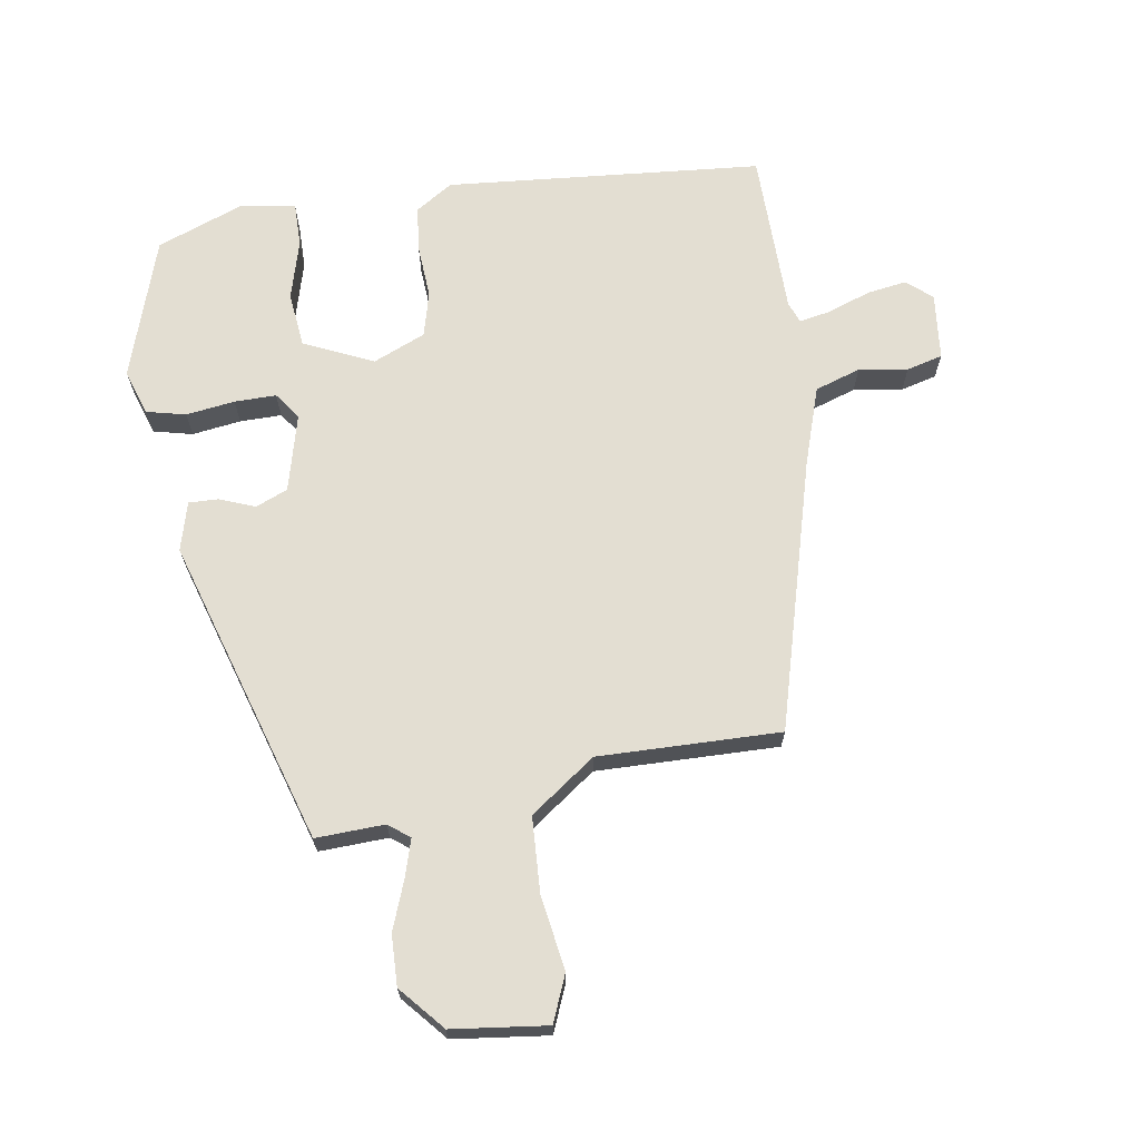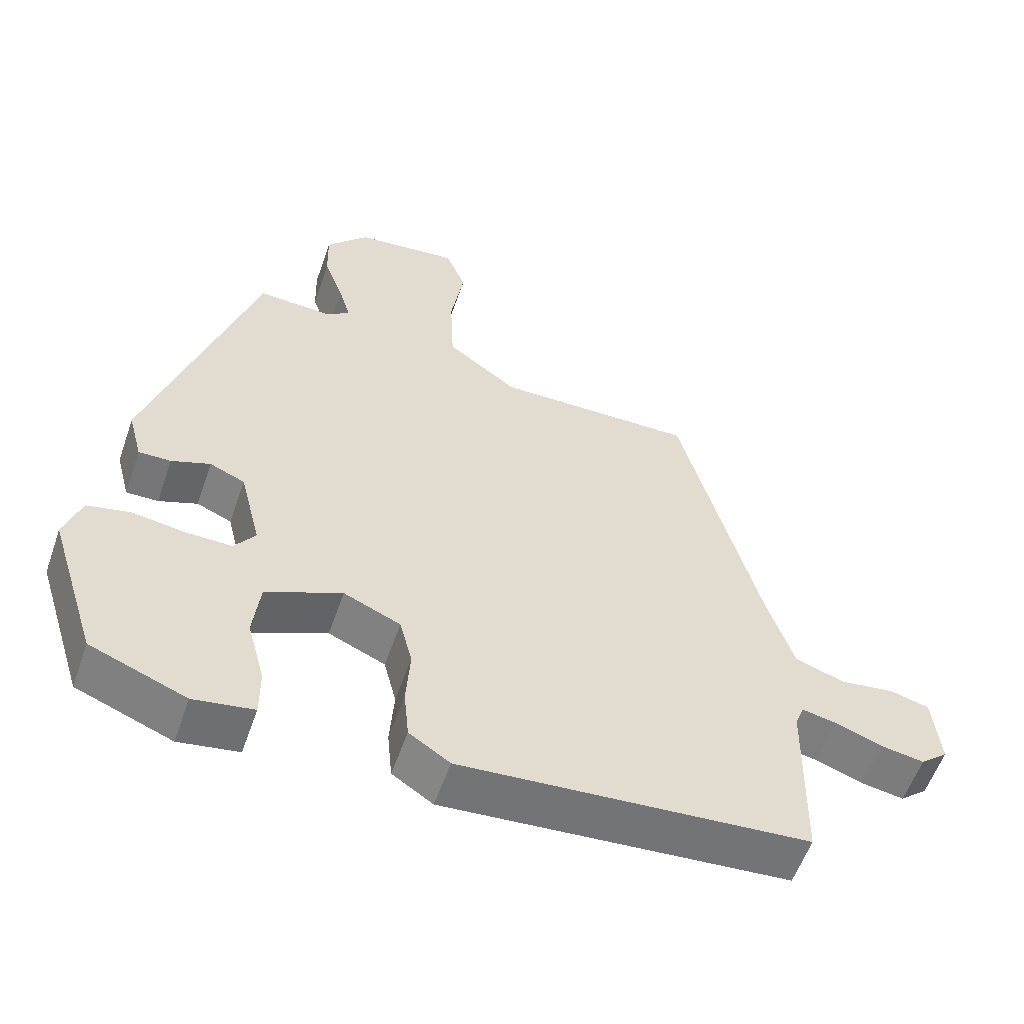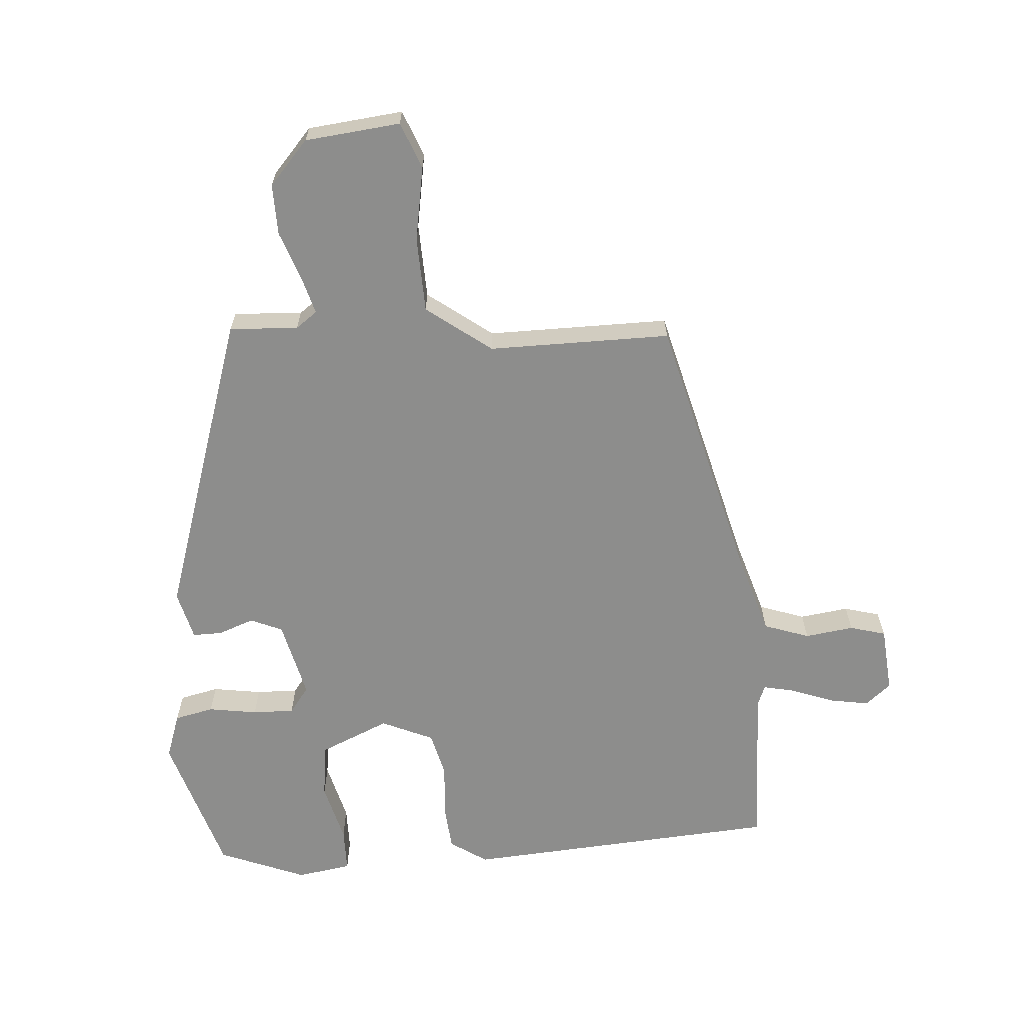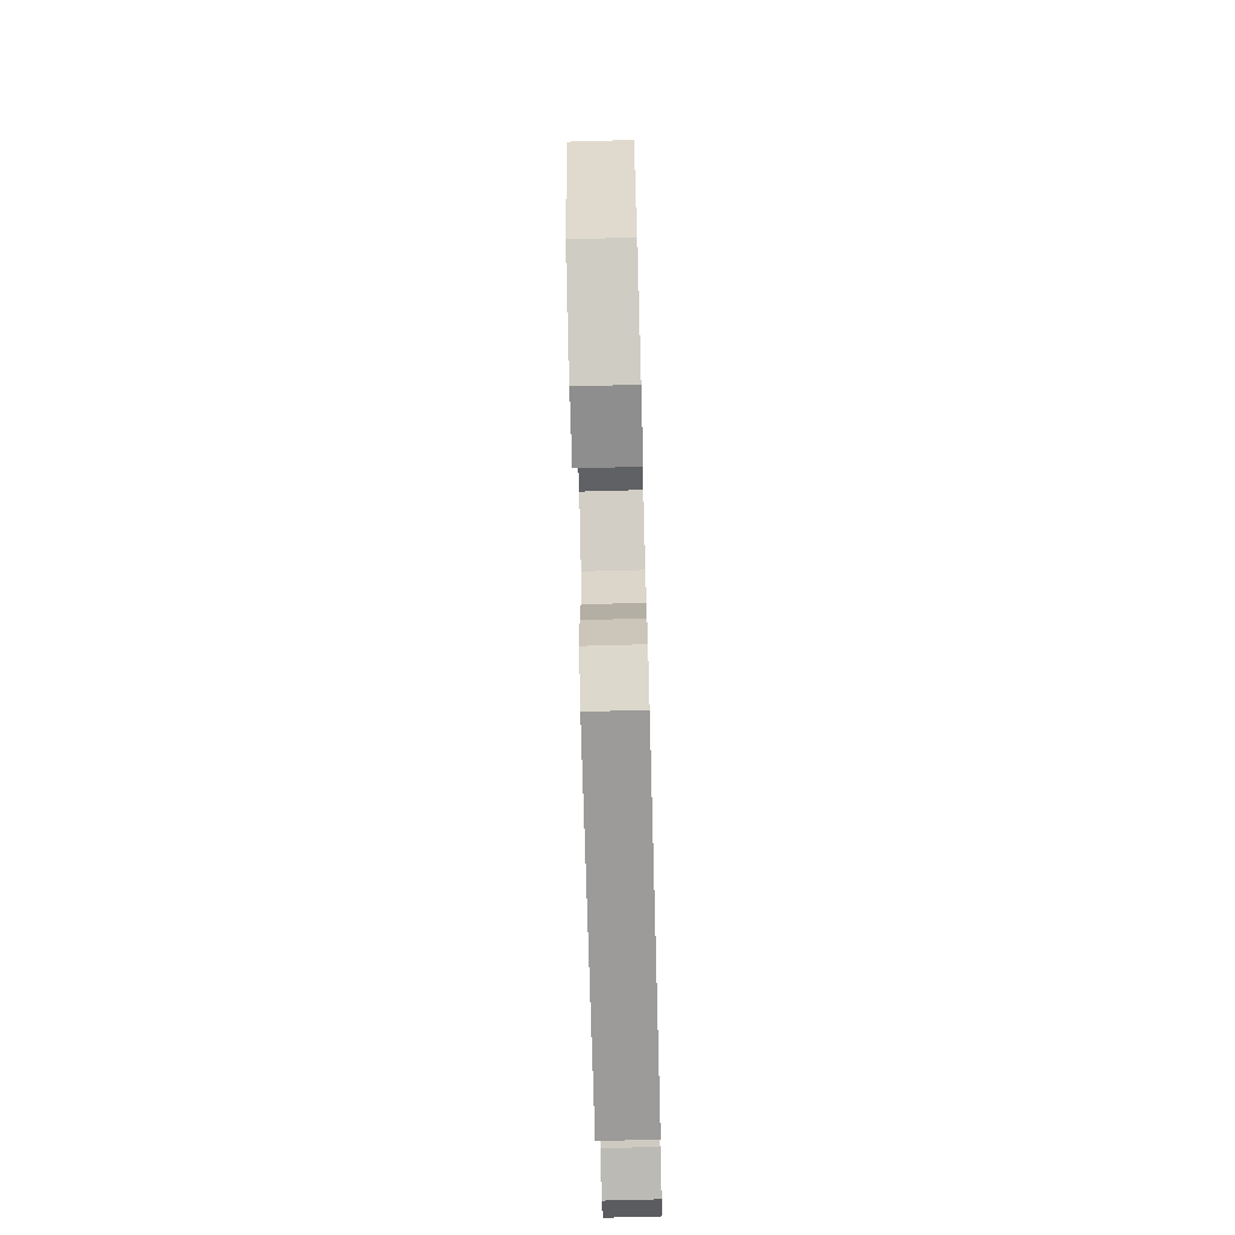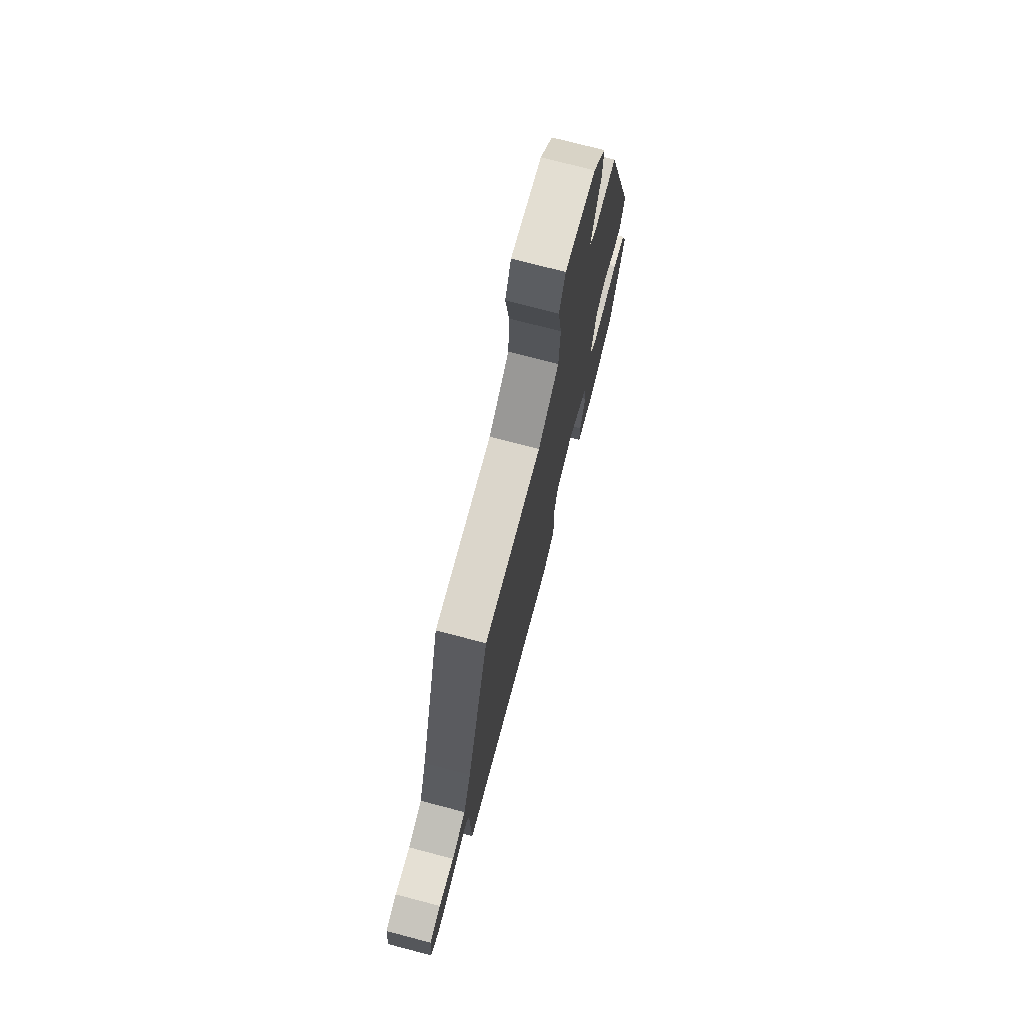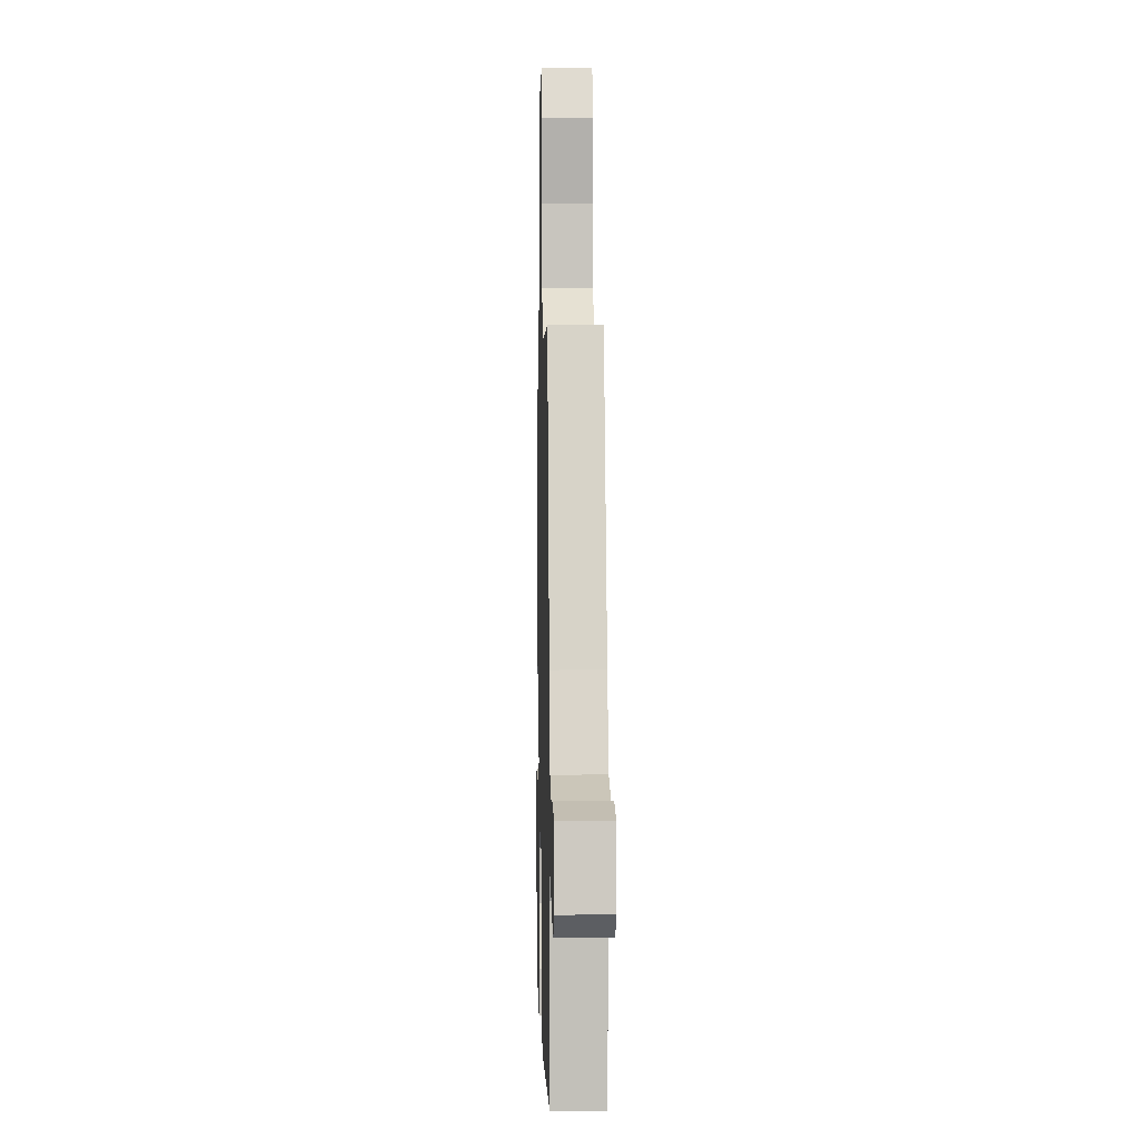
<metadata>
{"format":"obj","ext":"obj","renderer":"f3d","projection":"perspective","resolution":1024,"background":"white","views":[{"elev":67.7,"azim":-8.6,"up":"+Y"},{"elev":-57.2,"azim":-19.1,"up":"+Z"},{"elev":-64.5,"azim":3.7,"up":"+Y"},{"elev":-74.3,"azim":-88.4,"up":"+Z"},{"elev":74.4,"azim":104.7,"up":"+Z"},{"elev":2.3,"azim":88.4,"up":"+Z"}]}
</metadata>
<code>
v -0.342 0.07 0.513
v -0.235 0.07 0.508
v -0.202 0.07 0.533
v -0.219 0.07 0.591
v -0.247 0.07 0.667
v -0.249 0.07 0.746
v -0.189 0.07 0.814
v -0.041 0.07 0.831
v -0.012 0.07 0.759
v -0.031 0.07 0.643
v -0.026 0.07 0.526
v 0.075 0.07 0.452
v 0.358 0.07 0.456
v 0.47 0.07 0.036
v 0.509 0.07 -0.086
v 0.58 0.07 -0.11
v 0.656 0.07 -0.099
v 0.712 0.07 -0.114
v 0.722 0.07 -0.218
v 0.683 0.07 -0.251
v 0.621 0.07 -0.241
v 0.555 0.07 -0.217
v 0.506 0.07 -0.207
v 0.493 0.07 -0.24
v 0.488 0.07 -0.496
v -0.005 0.07 -0.535
v -0.063 0.07 -0.497
v -0.07 0.07 -0.425
v -0.064 0.07 -0.342
v -0.082 0.07 -0.272
v -0.163 0.07 -0.237
v -0.271 0.07 -0.285
v -0.281 0.07 -0.371
v -0.256 0.07 -0.464
v -0.256 0.07 -0.533
v -0.341 0.07 -0.547
v -0.477 0.07 -0.494
v -0.547 0.07 -0.274
v -0.523 0.07 -0.203
v -0.462 0.07 -0.189
v -0.386 0.07 -0.2
v -0.321 0.07 -0.201
v -0.291 0.07 -0.16
v -0.321 0.07 -0.039
v -0.371 0.07 -0.018
v -0.426 0.07 -0.039
v -0.472 0.07 -0.04
v -0.492 0.07 0.036
v -0.342 0 0.513
v -0.235 0 0.508
v -0.202 0 0.533
v -0.219 0 0.591
v -0.247 0 0.667
v -0.249 0 0.746
v -0.189 0 0.814
v -0.041 0 0.831
v -0.012 0 0.759
v -0.031 0 0.643
v -0.026 0 0.526
v 0.075 0 0.452
v 0.358 0 0.456
v 0.47 0 0.036
v 0.509 0 -0.086
v 0.58 0 -0.11
v 0.656 0 -0.099
v 0.712 0 -0.114
v 0.722 0 -0.218
v 0.683 0 -0.251
v 0.621 0 -0.241
v 0.555 0 -0.217
v 0.506 0 -0.207
v 0.493 0 -0.24
v 0.488 0 -0.496
v -0.005 0 -0.535
v -0.063 0 -0.497
v -0.07 0 -0.425
v -0.064 0 -0.342
v -0.082 0 -0.272
v -0.163 0 -0.237
v -0.271 0 -0.285
v -0.281 0 -0.371
v -0.256 0 -0.464
v -0.256 0 -0.533
v -0.341 0 -0.547
v -0.477 0 -0.494
v -0.547 0 -0.274
v -0.523 0 -0.203
v -0.462 0 -0.189
v -0.386 0 -0.2
v -0.321 0 -0.201
v -0.291 0 -0.16
v -0.321 0 -0.039
v -0.371 0 -0.018
v -0.426 0 -0.039
v -0.472 0 -0.04
v -0.492 0 0.036
f 45 46 47 48
f 44 45 48 1
f 43 44 1 2
f 38 39 40 41
f 38 41 42
f 37 38 42
f 36 37 42 43
f 33 34 35 36
f 32 33 36 43
f 26 27 28 29
f 24 25 26 29
f 23 24 29 30
f 19 20 21 22
f 19 22 23
f 16 17 18 19
f 15 16 19 23
f 14 15 23 30
f 12 13 14 30
f 7 8 9 10
f 7 10 11
f 4 5 6 7
f 3 4 7 11
f 31 32 43 2
f 11 12 30 31
f 2 3 11 31
f 96 95 94 93
f 49 96 93 92
f 50 49 92 91
f 89 88 87 86
f 90 89 86
f 90 86 85
f 91 90 85 84
f 84 83 82 81
f 91 84 81 80
f 77 76 75 74
f 77 74 73 72
f 78 77 72 71
f 70 69 68 67
f 71 70 67
f 67 66 65 64
f 71 67 64 63
f 78 71 63 62
f 78 62 61 60
f 58 57 56 55
f 59 58 55
f 55 54 53 52
f 59 55 52 51
f 50 91 80 79
f 79 78 60 59
f 79 59 51 50
f 1 49 50 2
f 2 50 51 3
f 3 51 52 4
f 4 52 53 5
f 5 53 54 6
f 6 54 55 7
f 7 55 56 8
f 8 56 57 9
f 9 57 58 10
f 10 58 59 11
f 11 59 60 12
f 12 60 61 13
f 13 61 62 14
f 14 62 63 15
f 15 63 64 16
f 16 64 65 17
f 17 65 66 18
f 18 66 67 19
f 19 67 68 20
f 20 68 69 21
f 21 69 70 22
f 22 70 71 23
f 23 71 72 24
f 24 72 73 25
f 25 73 74 26
f 26 74 75 27
f 27 75 76 28
f 28 76 77 29
f 29 77 78 30
f 30 78 79 31
f 31 79 80 32
f 32 80 81 33
f 33 81 82 34
f 34 82 83 35
f 35 83 84 36
f 36 84 85 37
f 37 85 86 38
f 38 86 87 39
f 39 87 88 40
f 40 88 89 41
f 41 89 90 42
f 42 90 91 43
f 43 91 92 44
f 44 92 93 45
f 45 93 94 46
f 46 94 95 47
f 47 95 96 48
f 48 96 49 1

</code>
